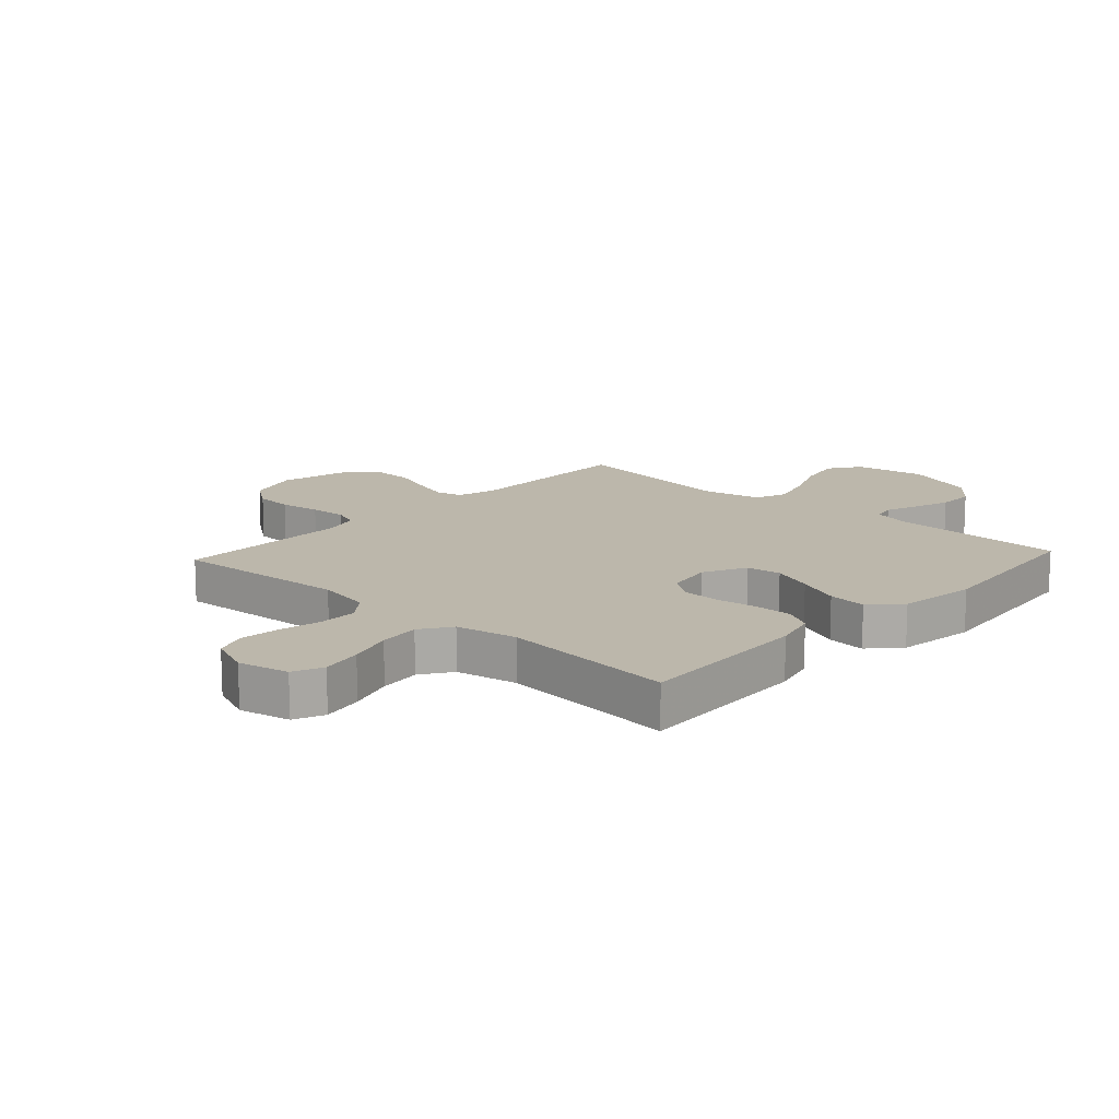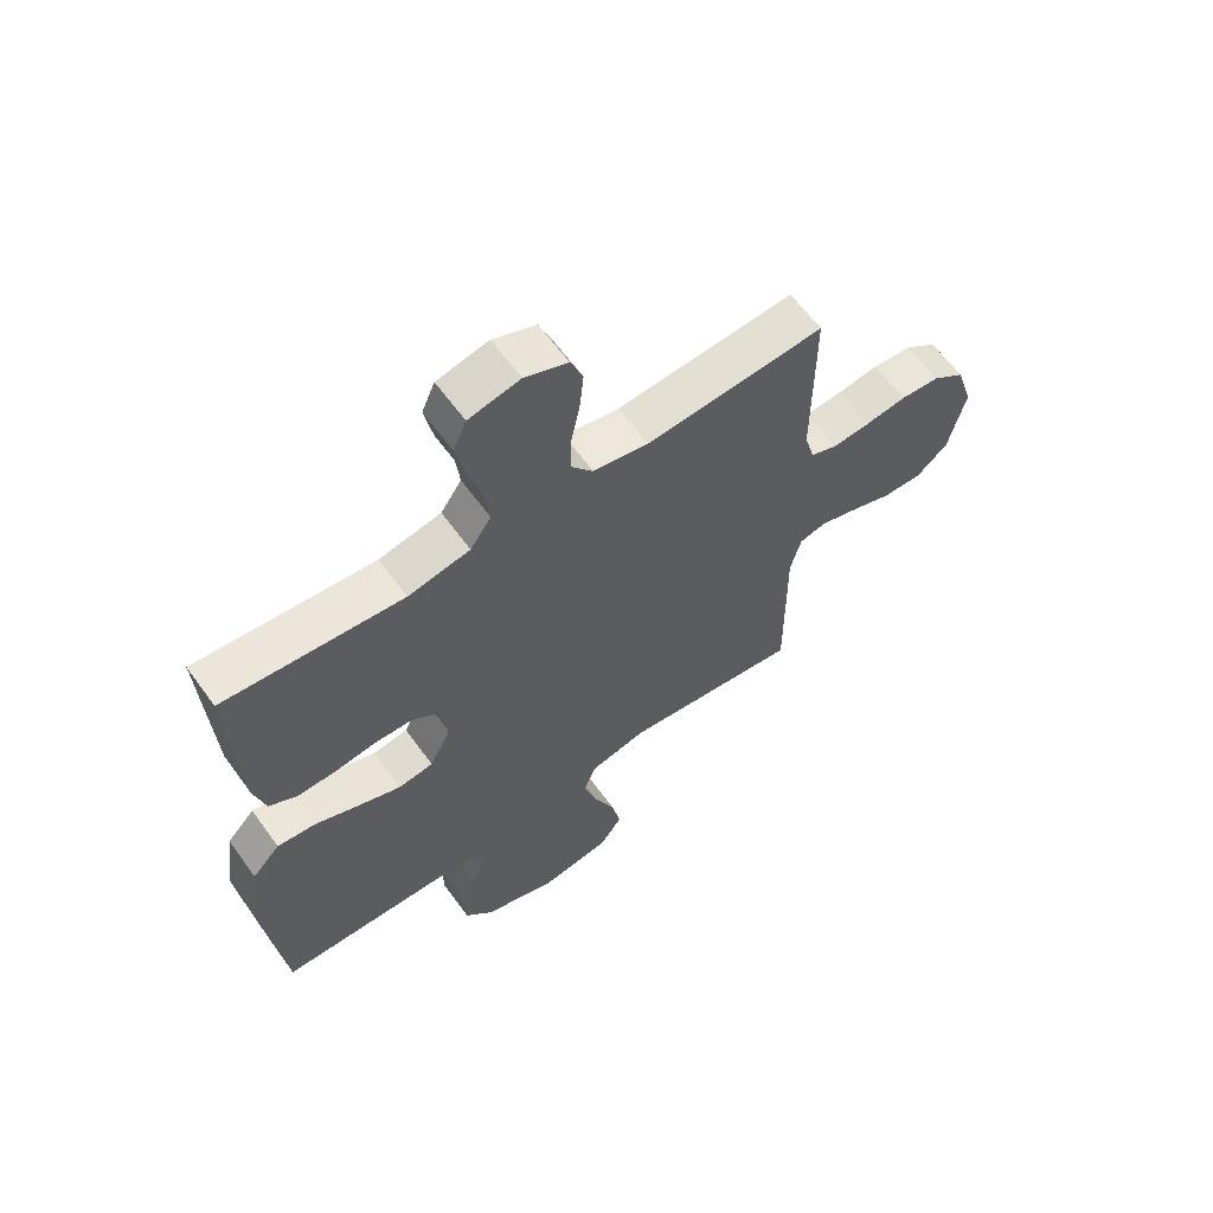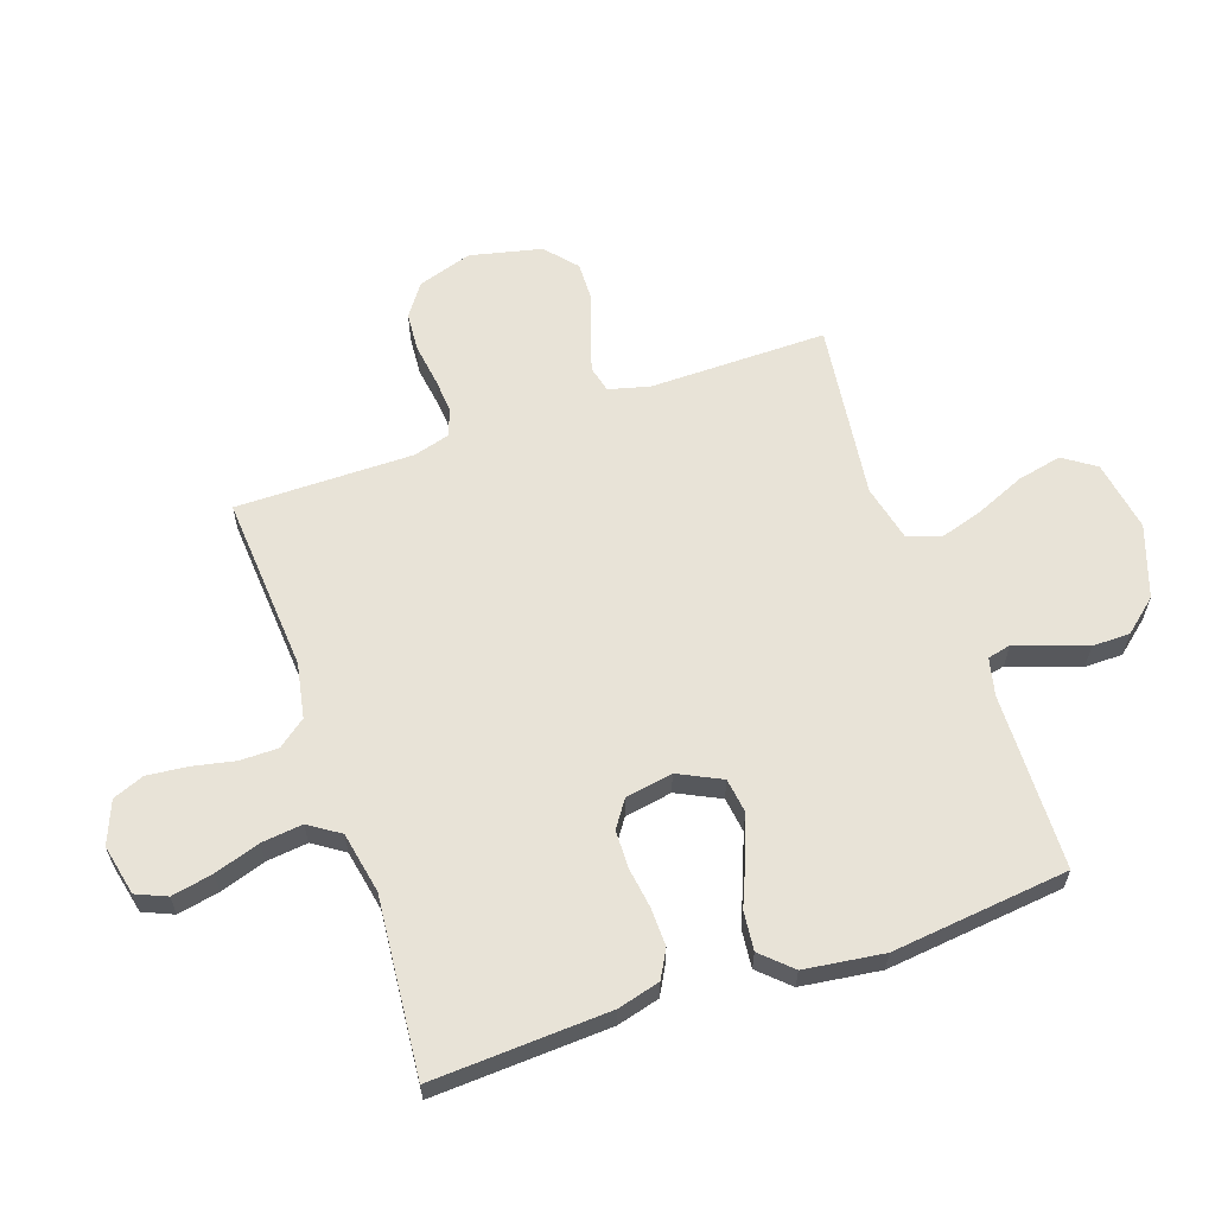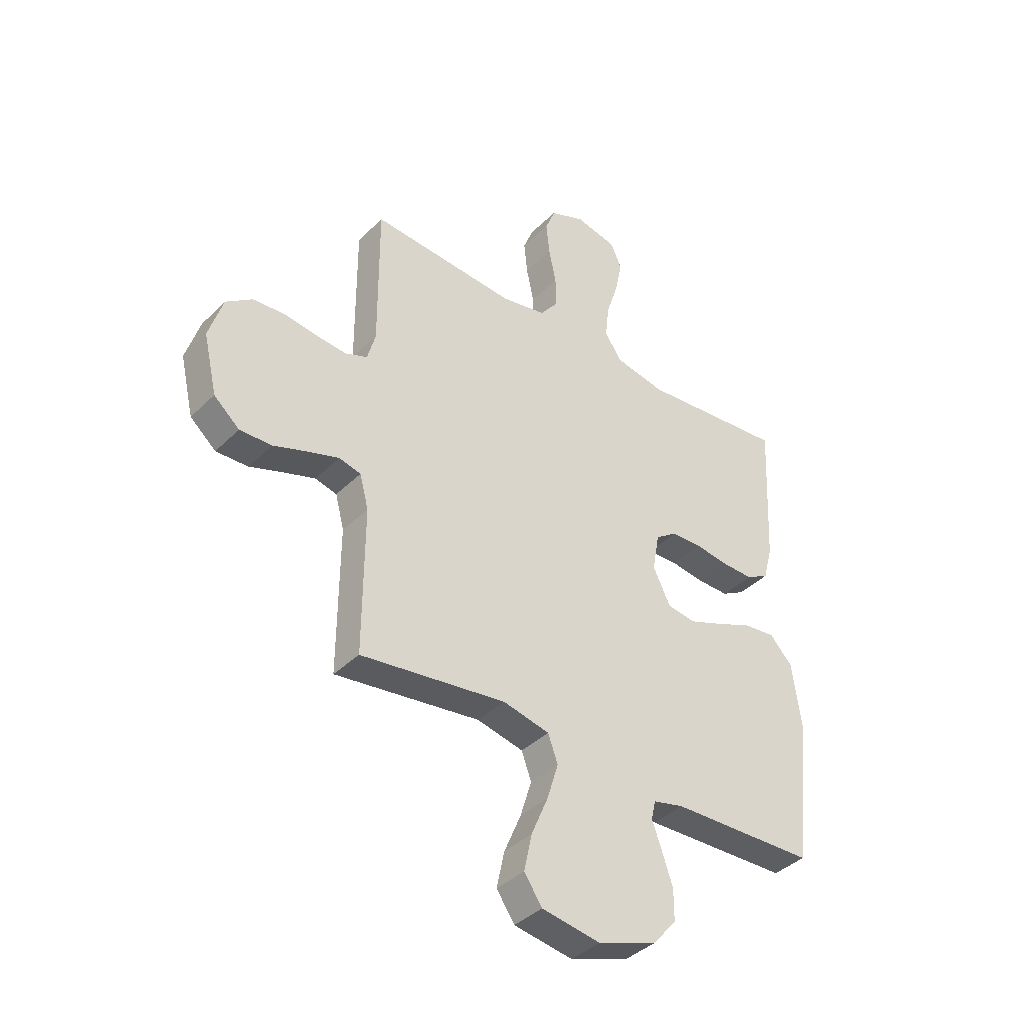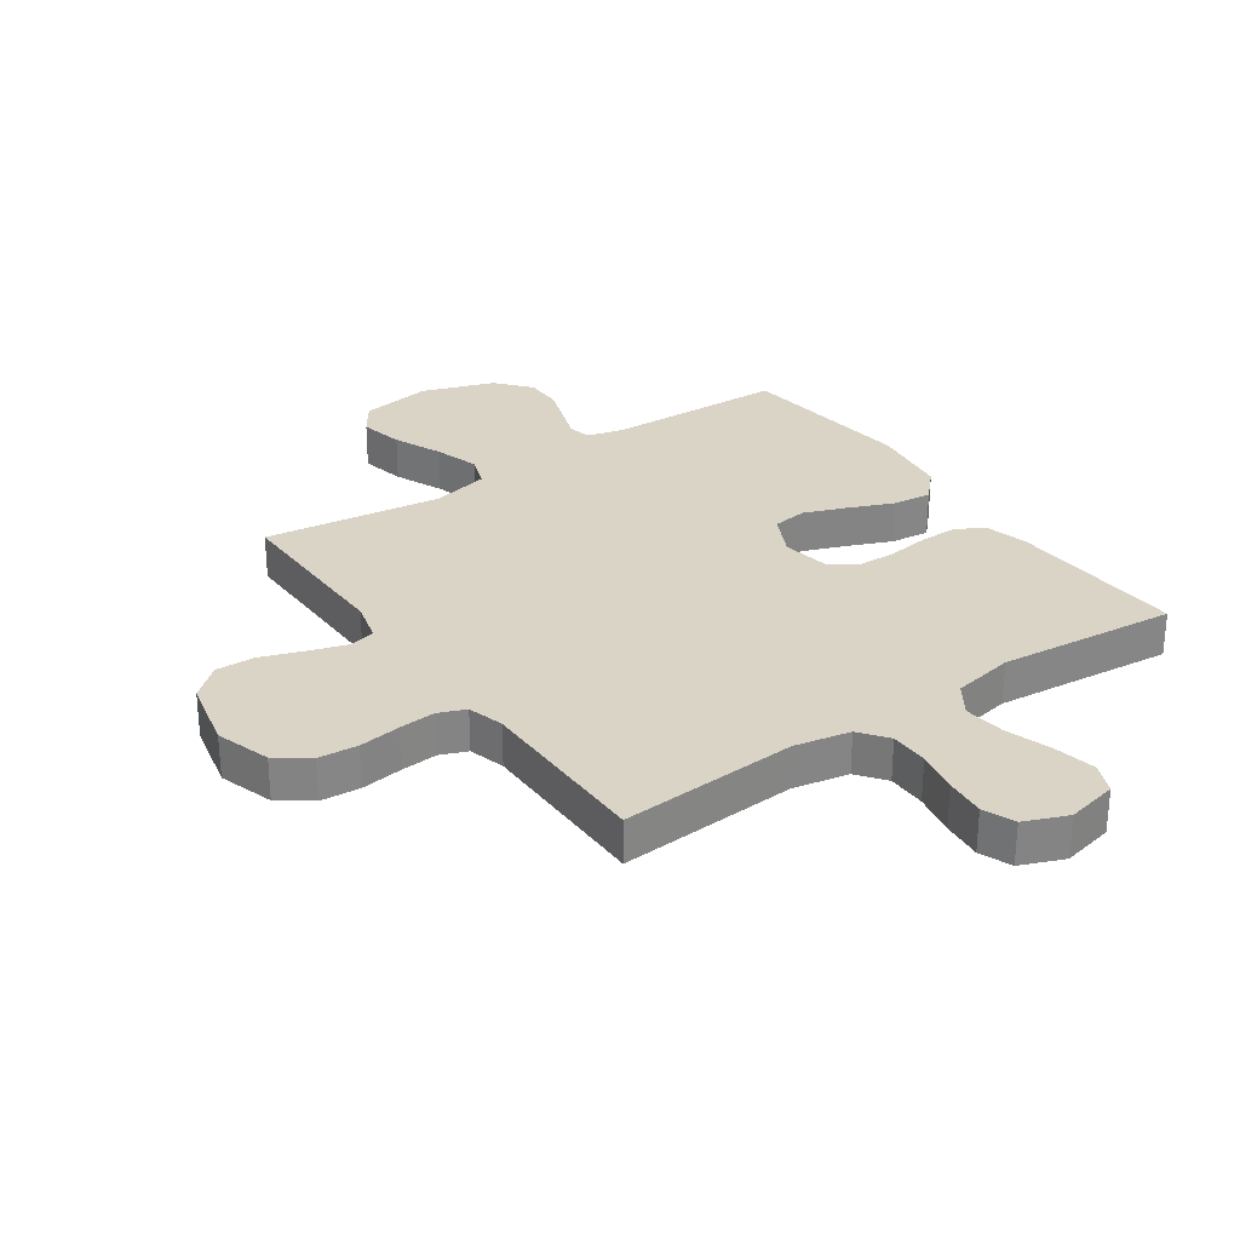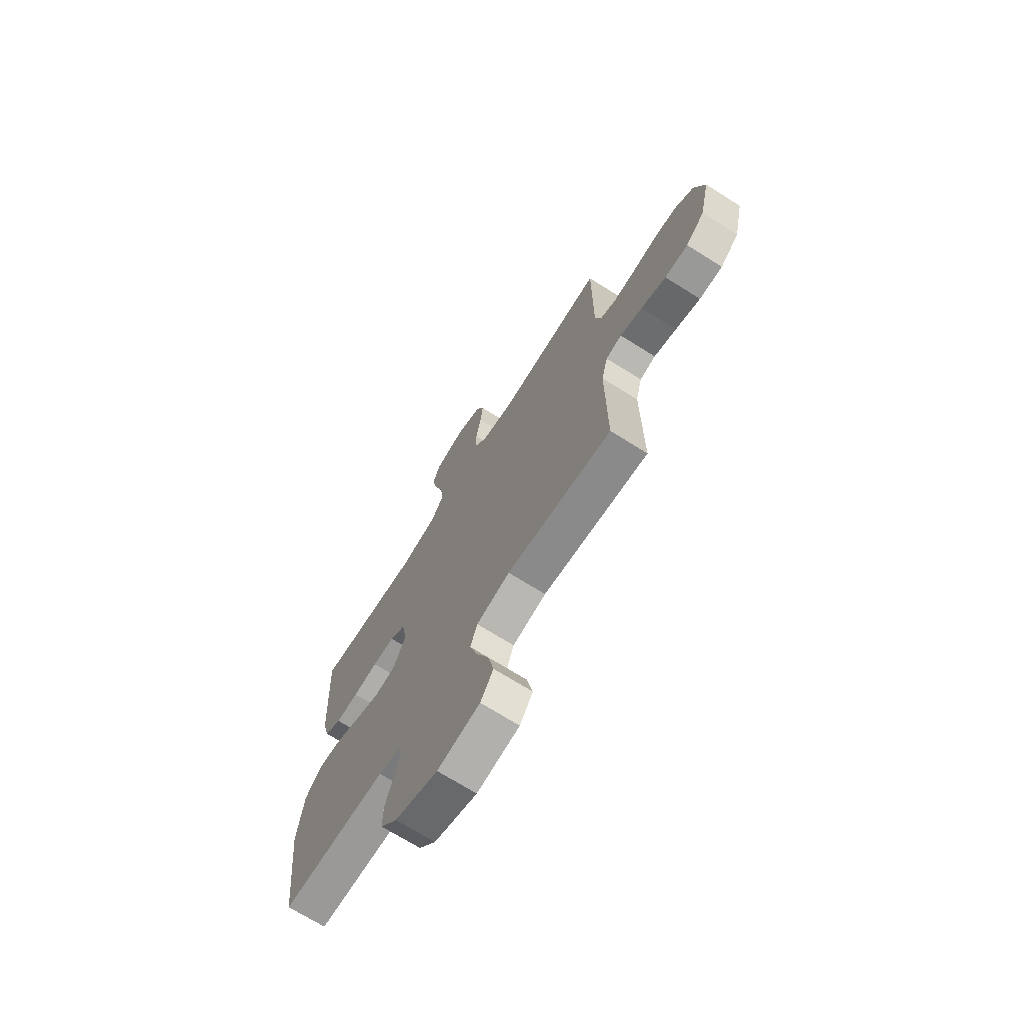
<metadata>
{"format":"obj","ext":"obj","renderer":"f3d","projection":"perspective","resolution":1024,"background":"white","views":[{"elev":14.4,"azim":42.6,"up":"+Y"},{"elev":62.3,"azim":144.1,"up":"+Z"},{"elev":61.6,"azim":70.9,"up":"+Y"},{"elev":-39.0,"azim":-39.4,"up":"+Z"},{"elev":28.9,"azim":-34.7,"up":"+Y"},{"elev":-70.4,"azim":-122.2,"up":"+Z"}]}
</metadata>
<code>
v 0.5 0.07 -0.5
v 0.2 0.07 -0.508
v 0.137 0.07 -0.523
v 0.128 0.07 -0.562
v 0.148 0.07 -0.617
v 0.17 0.07 -0.681
v 0.17 0.07 -0.745
v 0.122 0.07 -0.802
v 0 0.07 -0.844
v -0.121 0.07 -0.824
v -0.158 0.07 -0.77
v -0.142 0.07 -0.695
v -0.107 0.07 -0.613
v -0.084 0.07 -0.538
v -0.104 0.07 -0.483
v -0.2 0.07 -0.461
v -0.5 0.07 -0.5
v -0.498 0.07 -0.2
v -0.516 0.07 -0.131
v -0.561 0.07 -0.12
v -0.624 0.07 -0.14
v -0.695 0.07 -0.165
v -0.761 0.07 -0.167
v -0.814 0.07 -0.121
v -0.842 0.07 0
v -0.813 0.07 0.092
v -0.759 0.07 0.131
v -0.693 0.07 0.136
v -0.623 0.07 0.126
v -0.561 0.07 0.121
v -0.516 0.07 0.139
v -0.499 0.07 0.2
v -0.5 0.07 0.5
v -0.2 0.07 0.479
v -0.107 0.07 0.497
v -0.071 0.07 0.544
v -0.071 0.07 0.609
v -0.086 0.07 0.681
v -0.093 0.07 0.749
v -0.072 0.07 0.802
v 0 0.07 0.831
v 0.086 0.07 0.812
v 0.108 0.07 0.761
v 0.094 0.07 0.691
v 0.069 0.07 0.614
v 0.061 0.07 0.544
v 0.096 0.07 0.492
v 0.2 0.07 0.472
v 0.5 0.07 0.5
v 0.485 0.07 0.2
v 0.466 0.07 0.128
v 0.419 0.07 0.102
v 0.354 0.07 0.103
v 0.284 0.07 0.113
v 0.221 0.07 0.111
v 0.176 0.07 0.08
v 0.162 0.07 0
v 0.198 0.07 -0.073
v 0.257 0.07 -0.081
v 0.328 0.07 -0.054
v 0.402 0.07 -0.023
v 0.468 0.07 -0.016
v 0.515 0.07 -0.066
v 0.533 0.07 -0.2
v 0.5 0 -0.5
v 0.2 0 -0.508
v 0.137 0 -0.523
v 0.128 0 -0.562
v 0.148 0 -0.617
v 0.17 0 -0.681
v 0.17 0 -0.745
v 0.122 0 -0.802
v 0 0 -0.844
v -0.121 0 -0.824
v -0.158 0 -0.77
v -0.142 0 -0.695
v -0.107 0 -0.613
v -0.084 0 -0.538
v -0.104 0 -0.483
v -0.2 0 -0.461
v -0.5 0 -0.5
v -0.498 0 -0.2
v -0.516 0 -0.131
v -0.561 0 -0.12
v -0.624 0 -0.14
v -0.695 0 -0.165
v -0.761 0 -0.167
v -0.814 0 -0.121
v -0.842 0 0
v -0.813 0 0.092
v -0.759 0 0.131
v -0.693 0 0.136
v -0.623 0 0.126
v -0.561 0 0.121
v -0.516 0 0.139
v -0.499 0 0.2
v -0.5 0 0.5
v -0.2 0 0.479
v -0.107 0 0.497
v -0.071 0 0.544
v -0.071 0 0.609
v -0.086 0 0.681
v -0.093 0 0.749
v -0.072 0 0.802
v 0 0 0.831
v 0.086 0 0.812
v 0.108 0 0.761
v 0.094 0 0.691
v 0.069 0 0.614
v 0.061 0 0.544
v 0.096 0 0.492
v 0.2 0 0.472
v 0.5 0 0.5
v 0.485 0 0.2
v 0.466 0 0.128
v 0.419 0 0.102
v 0.354 0 0.103
v 0.284 0 0.113
v 0.221 0 0.111
v 0.176 0 0.08
v 0.162 0 0
v 0.198 0 -0.073
v 0.257 0 -0.081
v 0.328 0 -0.054
v 0.402 0 -0.023
v 0.468 0 -0.016
v 0.515 0 -0.066
v 0.533 0 -0.2
f 63 64 1 2
f 60 61 62 63
f 59 60 63 2
f 58 59 2 3
f 57 58 3 4
f 51 52 53 54
f 51 54 55
f 48 49 50 51
f 47 48 51 55
f 46 47 55 56
f 42 43 44 45
f 42 45 46
f 41 42 46
f 40 41 46
f 37 38 39 40
f 37 40 46 56
f 32 33 34
f 31 32 34 35
f 26 27 28 29
f 26 29 30
f 25 26 30
f 24 25 30 31
f 21 22 23 24
f 20 21 24 31
f 16 17 18
f 15 16 18 19
f 10 11 12 13
f 10 13 14
f 9 10 14
f 8 9 14
f 7 8 14 15
f 4 5 6 7
f 36 37 56 57
f 35 36 57 4
f 19 20 31 35
f 15 19 35 4
f 4 7 15
f 66 65 128 127
f 127 126 125 124
f 66 127 124 123
f 67 66 123 122
f 68 67 122 121
f 118 117 116 115
f 119 118 115
f 115 114 113 112
f 119 115 112 111
f 120 119 111 110
f 109 108 107 106
f 110 109 106
f 110 106 105
f 110 105 104
f 104 103 102 101
f 120 110 104 101
f 98 97 96
f 99 98 96 95
f 93 92 91 90
f 94 93 90
f 94 90 89
f 95 94 89 88
f 88 87 86 85
f 95 88 85 84
f 82 81 80
f 83 82 80 79
f 77 76 75 74
f 78 77 74
f 78 74 73
f 78 73 72
f 79 78 72 71
f 71 70 69 68
f 121 120 101 100
f 68 121 100 99
f 99 95 84 83
f 68 99 83 79
f 79 71 68
f 1 65 66 2
f 2 66 67 3
f 3 67 68 4
f 4 68 69 5
f 5 69 70 6
f 6 70 71 7
f 7 71 72 8
f 8 72 73 9
f 9 73 74 10
f 10 74 75 11
f 11 75 76 12
f 12 76 77 13
f 13 77 78 14
f 14 78 79 15
f 15 79 80 16
f 16 80 81 17
f 17 81 82 18
f 18 82 83 19
f 19 83 84 20
f 20 84 85 21
f 21 85 86 22
f 22 86 87 23
f 23 87 88 24
f 24 88 89 25
f 25 89 90 26
f 26 90 91 27
f 27 91 92 28
f 28 92 93 29
f 29 93 94 30
f 30 94 95 31
f 31 95 96 32
f 32 96 97 33
f 33 97 98 34
f 34 98 99 35
f 35 99 100 36
f 36 100 101 37
f 37 101 102 38
f 38 102 103 39
f 39 103 104 40
f 40 104 105 41
f 41 105 106 42
f 42 106 107 43
f 43 107 108 44
f 44 108 109 45
f 45 109 110 46
f 46 110 111 47
f 47 111 112 48
f 48 112 113 49
f 49 113 114 50
f 50 114 115 51
f 51 115 116 52
f 52 116 117 53
f 53 117 118 54
f 54 118 119 55
f 55 119 120 56
f 56 120 121 57
f 57 121 122 58
f 58 122 123 59
f 59 123 124 60
f 60 124 125 61
f 61 125 126 62
f 62 126 127 63
f 63 127 128 64
f 64 128 65 1

</code>
